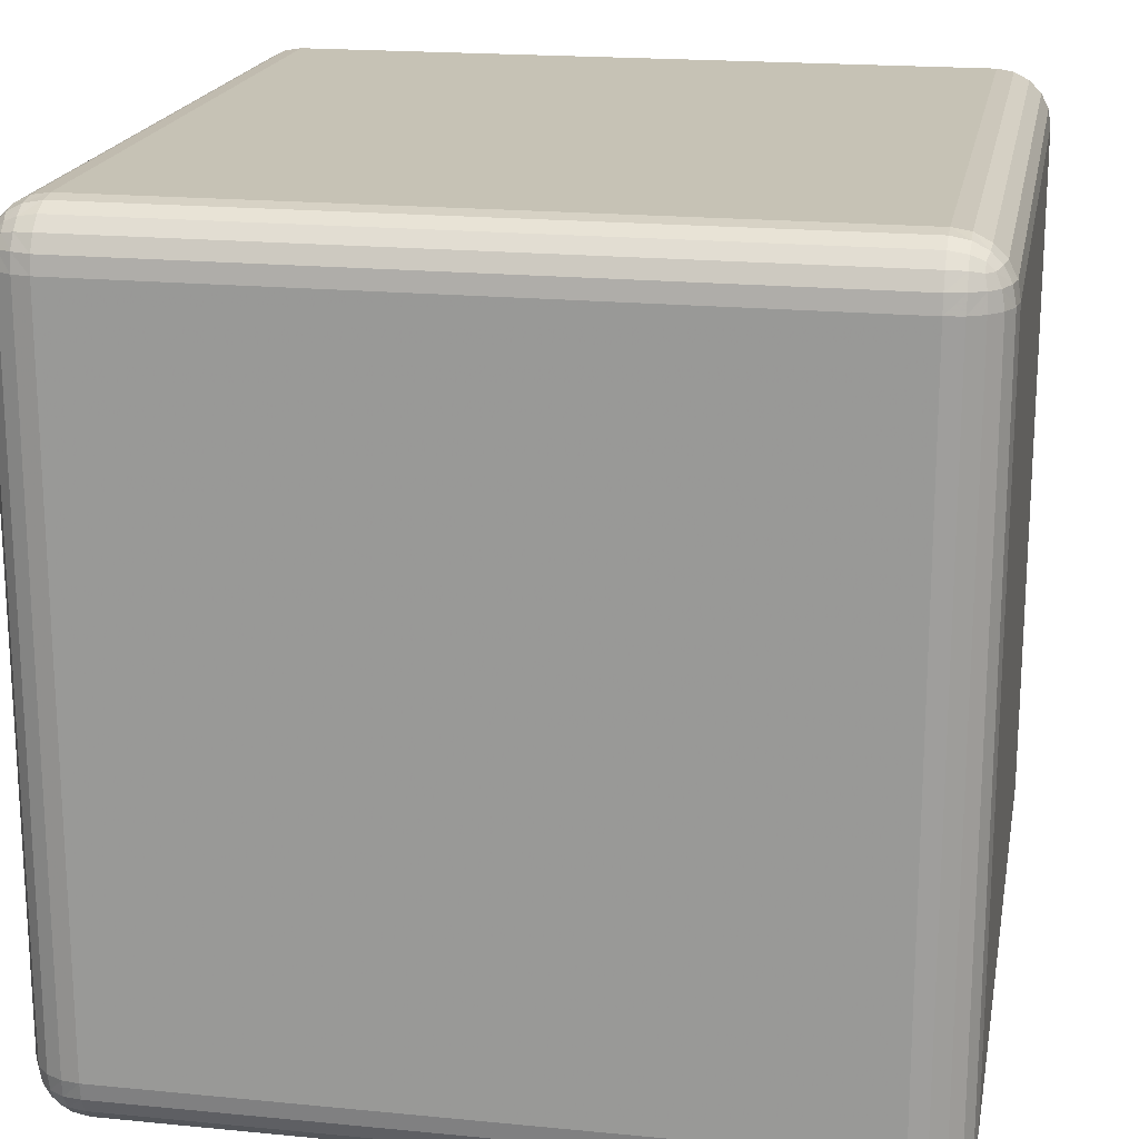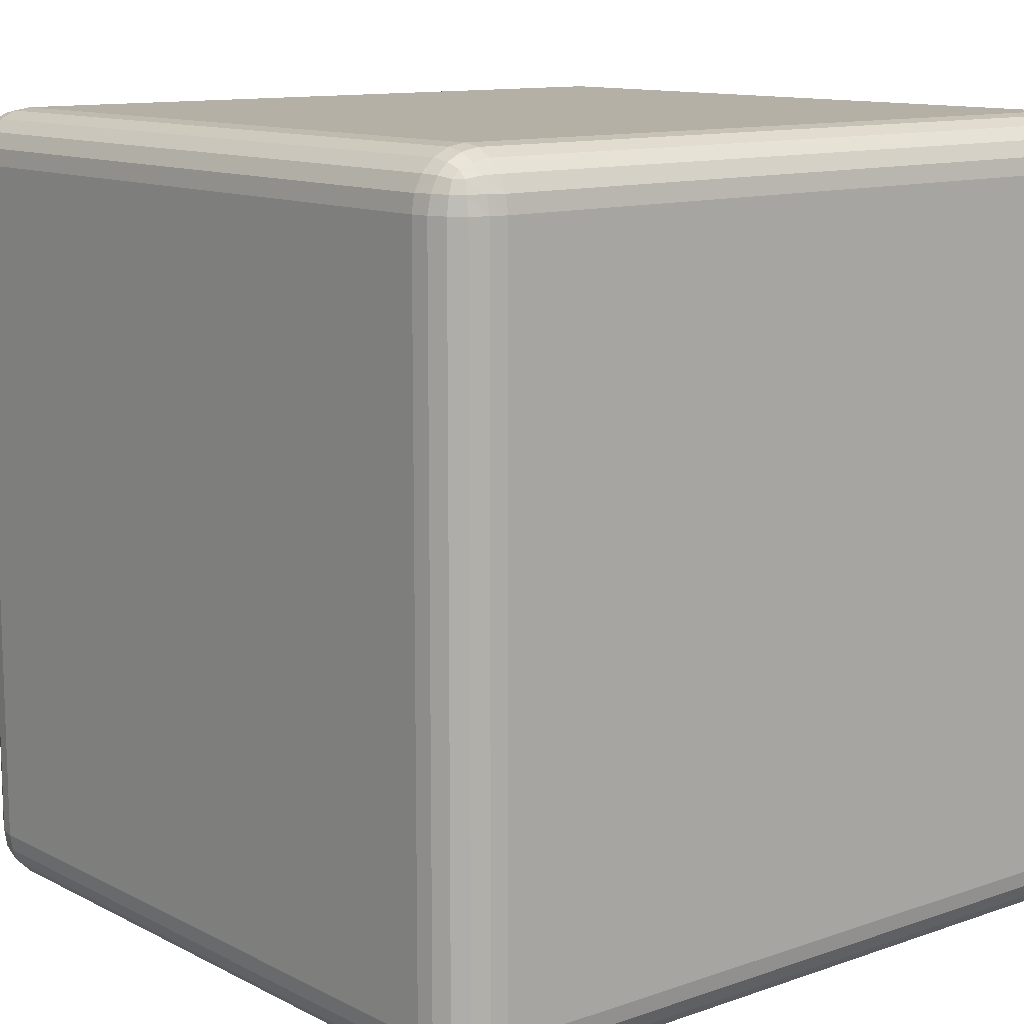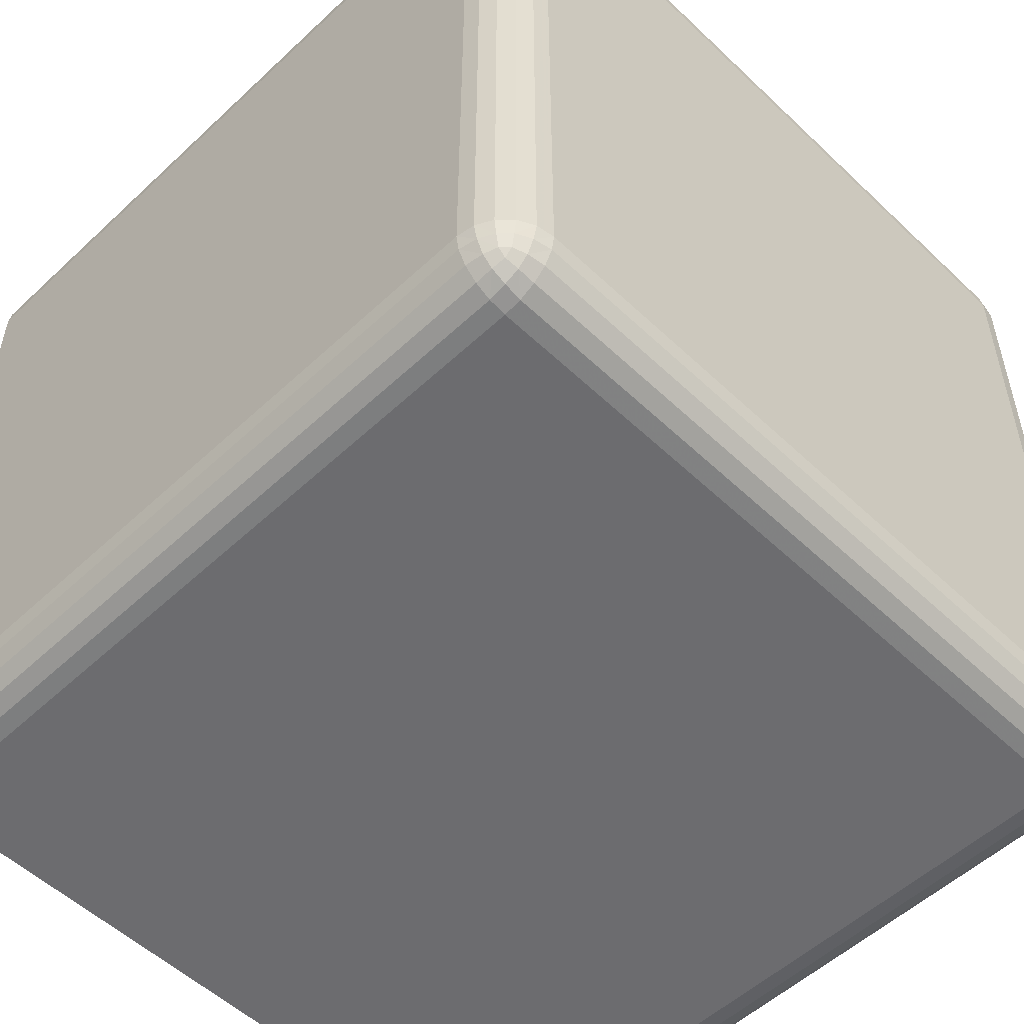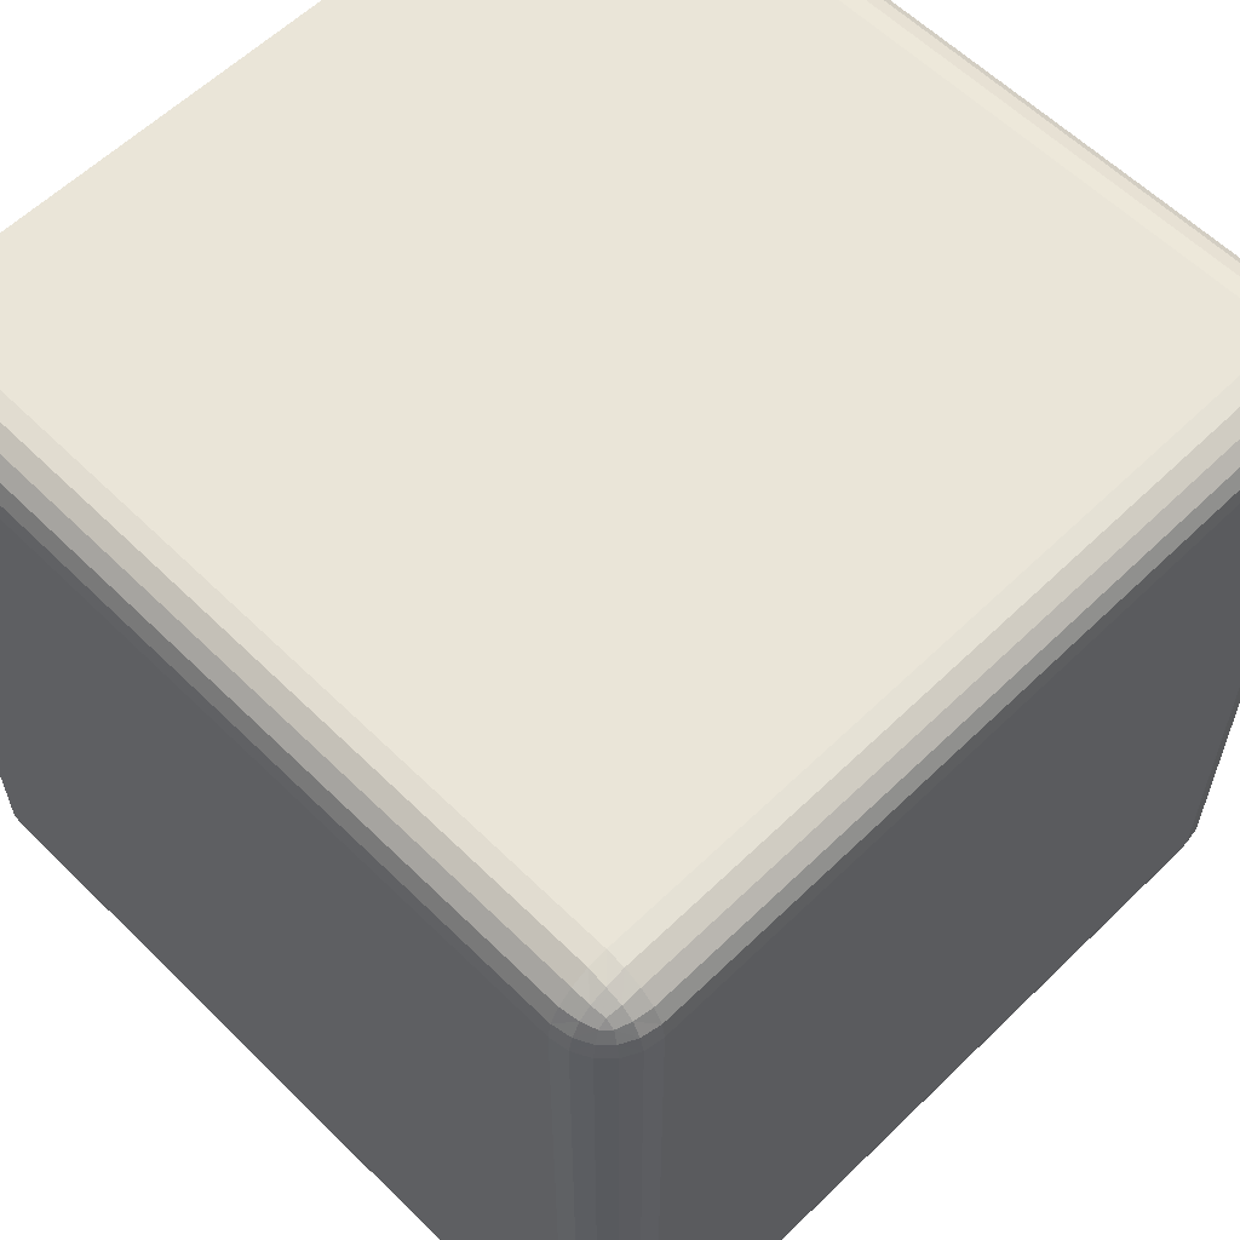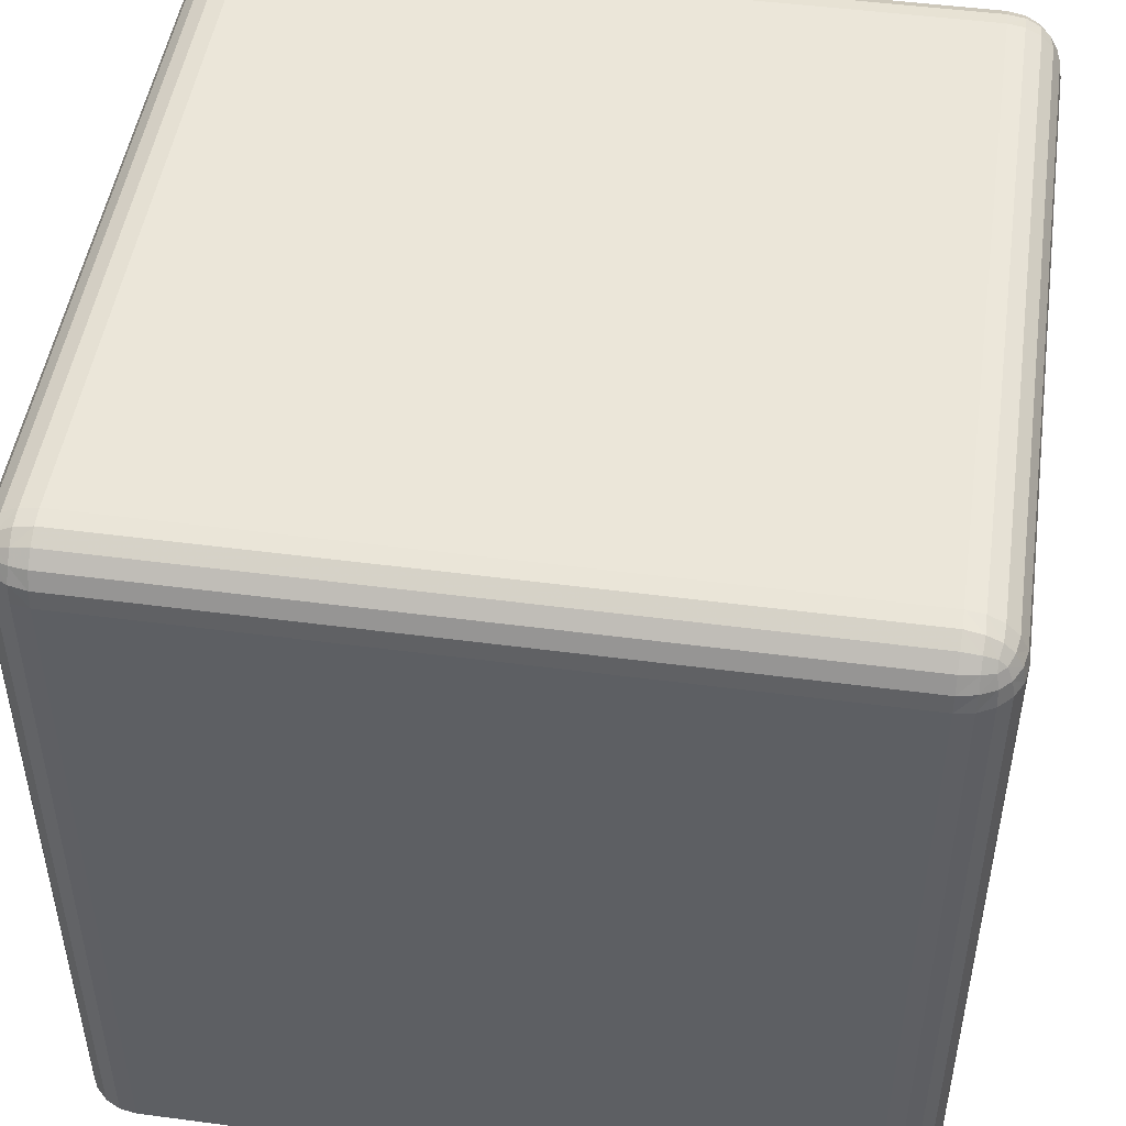
<metadata>
{"format":"obj","ext":"obj","renderer":"f3d","projection":"perspective","resolution":1024,"background":"white","views":[{"elev":18.9,"azim":-169.5,"up":"+Z"},{"elev":11.7,"azim":-129.7,"up":"+Z"},{"elev":-53.8,"azim":134.8,"up":"+Z"},{"elev":59.5,"azim":135.2,"up":"+Z"},{"elev":48.3,"azim":-171.6,"up":"+Y"}]}
</metadata>
<code>
g CubeOutlineFloor
v -0.4533 -0.475 0.4325
v -0.4713 -0.475 0.4532
v -0.4721 -0.475 0.4325
v -0.4539 -0.475 0.454
v -0.4871 -0.475 0.4325
v -0.4533 -0.475 -0.4325
v -0.4721 -0.475 -0.4325
v -0.4325 -0.475 0.4325
v -0.4325 -0.475 -0.4325
v -0.4682 -0.475 0.4682
v -0.4837 -0.475 0.4532
v -0.4712 -0.475 -0.4532
v -0.454 -0.475 -0.4539
v -0.4871 -0.475 -0.4325
v -0.4967 -0.475 0.4325
v -0.4837 -0.475 -0.4532
v -0.4967 -0.475 -0.4325
v -0.4928 -0.475 0.4539
v -0.4773 -0.475 0.4682
v -0.5 -0.475 0.4325
v -0.4773 -0.475 -0.4682
v -0.4928 -0.475 -0.454
v -0.4682 -0.475 -0.4682
v -0.5 -0.475 -0.4325
v -0.4837 -0.475 -0.4712
v -0.4682 -0.475 -0.4773
v -0.4967 -0.475 -0.4533
v -0.4532 -0.475 -0.4713
v -0.4532 -0.475 -0.4837
v -0.4325 -0.475 -0.4533
v -0.4713 -0.475 -0.4837
v -0.4871 -0.475 -0.4721
v -0.4539 -0.475 -0.4928
v -0.4967 0.4325 -0.4533
v -0.4871 0.4325 -0.4721
v -0.5 0.4325 -0.4325
v -0.4325 -0.475 -0.4871
v -0.4325 -0.475 -0.4721
v -0.4325 -0.475 -0.4967
v -0.4721 -0.475 -0.4871
v -0.4721 0.4325 -0.4871
v -0.4837 0.4532 -0.4713
v -0.4533 -0.475 -0.4967
v -0.4533 0.4325 -0.4967
v -0.4325 -0.475 -0.5
v -0.4928 0.454 -0.4539
v -0.4712 0.4532 -0.4837
v -0.4325 0.4325 -0.5
v -0.4773 0.4682 -0.4682
v -0.454 0.4539 -0.4928
v -0.4682 0.4682 -0.4773
v -0.4837 0.4712 -0.4532
v -0.4967 0.4533 -0.4325
v -0.4682 0.4773 -0.4682
v -0.4325 0.4533 -0.4967
v -0.4532 0.4713 -0.4837
v 0.4325 0.4325 -0.5
v -0.4532 0.4837 -0.4712
v -0.4713 0.4837 -0.4532
v -0.4871 0.4721 -0.4325
v -0.4539 0.4928 -0.454
v -0.4325 0.4721 -0.4871
v -0.4325 0.4871 -0.4721
v 0.4325 0.4533 -0.4967
v -0.4325 0.4967 -0.4533
v 0.4325 0.4721 -0.4871
v 0.4325 0.4871 -0.4721
v -0.4533 0.4967 -0.4325
v -0.4325 0.5 -0.4325
v 0.4325 0.4967 -0.4533
v 0.4532 0.4837 -0.4713
v 0.4532 0.4712 -0.4837
v 0.4539 0.454 -0.4928
v -0.4721 0.4871 -0.4325
v -0.4325 0.5 0.4325
v 0.4325 0.5 -0.4325
v 0.454 0.4928 -0.4539
v 0.4682 0.4773 -0.4682
v -0.4533 0.4967 0.4325
v -0.4721 0.4871 0.4325
v 0.4682 0.4682 -0.4773
v -0.4871 0.4721 0.4325
v -0.4967 0.4533 0.4325
v -0.4837 0.4713 0.4532
v -0.4712 0.4837 0.4532
v -0.5 0.4325 0.4325
v -0.4928 0.4539 0.454
v -0.4967 -0.475 0.4533
v -0.454 0.4928 0.4539
v -0.4773 0.4682 0.4682
v -0.4967 0.4325 0.4533
v -0.4837 -0.475 0.4713
v -0.4682 0.4773 0.4682
v -0.4837 0.4532 0.4712
v -0.4871 -0.475 0.4721
v -0.4871 0.4325 0.4721
v -0.4682 0.4682 0.4773
v -0.4721 -0.475 0.4871
v -0.4712 -0.475 0.4837
v -0.4713 0.4532 0.4837
v -0.4721 0.4325 0.4871
v -0.4533 -0.475 0.4967
v -0.4682 -0.475 0.4773
v -0.4533 0.4325 0.4967
v -0.4539 0.454 0.4928
v -0.454 -0.475 0.4928
v -0.4532 -0.475 0.4712
v -0.4325 -0.475 0.5
v -0.4532 -0.475 0.4837
v -0.4325 -0.475 0.4533
v -0.4532 0.4712 0.4837
v -0.4325 0.4325 0.5
v -0.4325 -0.475 0.4967
v -0.4325 -0.475 0.4721
v -0.4325 0.4533 0.4967
v -0.4532 0.4837 0.4713
v 0.4325 -0.475 0.5
v -0.4325 -0.475 0.4871
v 0.4325 -0.475 0.4967
v 0.4325 -0.475 0.4871
v -0.4325 0.4721 0.4871
v -0.4325 0.4967 0.4533
v 0.4325 -0.475 0.4721
v 0.4325 -0.475 0.4533
v 0.4532 -0.475 0.4713
v 0.4532 -0.475 0.4837
v 0.4325 -0.475 0.4325
v 0.454 -0.475 0.4539
v -0.4325 0.4871 0.4721
v 0.4539 -0.475 0.4928
v 0.4682 -0.475 0.4682
v 0.4325 -0.475 -0.4325
v 0.4682 -0.475 0.4773
v 0.4325 -0.475 -0.4533
v 0.4325 -0.475 -0.4721
v 0.4325 -0.475 -0.4871
v 0.4325 -0.475 -0.4967
v 0.4532 -0.475 -0.4837
v 0.4532 -0.475 -0.4712
v 0.4539 -0.475 -0.454
v 0.4325 -0.475 -0.5
v 0.454 -0.475 -0.4928
v 0.4682 -0.475 -0.4773
v 0.4533 0.4325 -0.4967
v 0.4533 -0.475 -0.4967
v 0.4713 0.4532 -0.4837
v 0.4533 -0.475 -0.4325
v 0.4682 -0.475 -0.4682
v 0.4712 -0.475 -0.4837
v 0.4721 0.4325 -0.4871
v 0.4721 -0.475 -0.4871
v 0.4773 -0.475 -0.4682
v 0.4713 -0.475 -0.4532
v 0.4533 -0.475 0.4325
v 0.4871 0.4325 -0.4721
v 0.4837 -0.475 -0.4713
v 0.4837 -0.475 -0.4532
v 0.4721 -0.475 -0.4325
v 0.4712 -0.475 0.4532
v 0.4871 -0.475 -0.4325
v 0.4721 -0.475 0.4325
v 0.4928 -0.475 -0.4539
v 0.4871 -0.475 -0.4721
v 0.4773 -0.475 0.4682
v 0.4837 -0.475 0.4532
v 0.4967 -0.475 -0.4325
v 0.4871 -0.475 0.4325
v 0.4967 -0.475 -0.4533
v 0.4967 0.4325 -0.4533
v 0.4967 -0.475 0.4325
v 0.5 -0.475 -0.4325
v 0.4928 -0.475 0.454
v 0.4837 0.4532 -0.4712
v 0.5 0.4325 -0.4325
v 0.5 -0.475 0.4325
v 0.4837 -0.475 0.4712
v 0.4928 0.4539 -0.454
v 0.4773 0.4682 -0.4682
v 0.5 0.4325 0.4325
v 0.4967 -0.475 0.4533
v 0.4713 -0.475 0.4837
v 0.4967 0.4533 -0.4325
v 0.4712 0.4837 -0.4532
v 0.4837 0.4713 -0.4532
v 0.4533 0.4967 -0.4325
v 0.4721 0.4871 -0.4325
v 0.4871 0.4721 -0.4325
v 0.4967 0.4533 0.4325
v 0.4871 0.4721 0.4325
v 0.4721 0.4871 0.4325
v 0.4533 0.4967 0.4325
v 0.4713 0.4837 0.4532
v 0.4837 0.4712 0.4532
v 0.4928 0.454 0.4539
v 0.4325 0.5 0.4325
v 0.4539 0.4928 0.454
v 0.4325 0.4967 0.4533
v 0.4682 0.4773 0.4682
v 0.4532 0.4837 0.4712
v 0.4325 0.4871 0.4721
v 0.4773 0.4682 0.4682
v 0.4682 0.4682 0.4773
v 0.4532 0.4713 0.4837
v 0.4325 0.4721 0.4871
v 0.4325 0.4533 0.4967
v 0.454 0.4539 0.4928
v 0.4325 0.4325 0.5
v 0.4712 0.4532 0.4837
v 0.4533 -0.475 0.4967
v 0.4533 0.4325 0.4967
v 0.4837 0.4532 0.4713
v 0.4721 -0.475 0.4871
v 0.4721 0.4325 0.4871
v 0.4871 -0.475 0.4721
v 0.4871 0.4325 0.4721
v 0.4967 0.4325 0.4533
g CubeOutlineFloor_0
f 3 2 1
f 2 4 1
f 2 3 5
f 3 1 6
f 5 3 7
f 7 3 6
f 1 4 8
f 6 1 9
f 1 8 9
f 2 10 4
f 11 2 5
f 10 2 11
f 12 7 6
f 13 6 9
f 13 12 6
f 14 5 7
f 11 5 15
f 15 5 14
f 16 14 7
f 12 16 7
f 17 15 14
f 14 16 17
f 18 11 15
f 19 10 11
f 19 11 18
f 20 15 17
f 18 15 20
f 21 16 12
f 16 22 17
f 16 21 22
f 23 12 13
f 23 21 12
f 24 20 17
f 17 22 24
f 21 25 22
f 26 21 23
f 21 26 25
f 22 27 24
f 22 25 27
f 28 23 13
f 26 23 29
f 23 28 29
f 28 13 30
f 30 13 9
f 26 31 25
f 25 32 27
f 25 31 32
f 26 29 33
f 31 26 33
f 24 27 34
f 27 32 35
f 34 27 35
f 36 24 34
f 24 36 20
f 29 28 37
f 38 28 30
f 28 38 37
f 33 29 39
f 29 37 39
f 31 40 32
f 35 32 41
f 32 40 41
f 35 42 34
f 42 35 41
f 31 33 43
f 40 31 43
f 41 40 44
f 40 43 44
f 43 33 45
f 33 39 45
f 42 46 34
f 34 46 36
f 47 42 41
f 47 41 44
f 44 43 48
f 43 45 48
f 42 49 46
f 49 42 47
f 50 47 44
f 50 44 48
f 51 49 47
f 51 47 50
f 49 52 46
f 46 53 36
f 46 52 53
f 49 51 54
f 49 54 52
f 55 50 48
f 56 51 50
f 56 50 55
f 57 48 45
f 48 57 55
f 54 51 58
f 51 56 58
f 54 59 52
f 52 60 53
f 52 59 60
f 54 58 61
f 59 54 61
f 62 56 55
f 58 56 63
f 56 62 63
f 55 64 62
f 57 64 55
f 61 58 65
f 58 63 65
f 62 66 63
f 64 66 62
f 63 67 65
f 66 67 63
f 59 61 68
f 61 65 69
f 68 61 69
f 67 70 65
f 65 70 69
f 71 67 66
f 67 71 70
f 72 66 64
f 72 71 66
f 73 64 57
f 73 72 64
f 74 59 68
f 59 74 60
f 68 69 75
f 70 76 69
f 75 69 76
f 71 77 70
f 70 77 76
f 78 71 72
f 71 78 77
f 74 68 79
f 79 68 75
f 60 74 80
f 80 74 79
f 81 72 73
f 81 78 72
f 82 60 80
f 53 60 82
f 83 53 82
f 36 53 83
f 84 82 80
f 82 84 83
f 85 80 79
f 85 84 80
f 86 36 83
f 36 86 20
f 84 87 83
f 83 87 86
f 20 86 88
f 88 18 20
f 89 85 79
f 89 79 75
f 90 84 85
f 84 90 87
f 87 91 86
f 86 91 88
f 92 18 88
f 92 19 18
f 93 85 89
f 93 90 85
f 90 94 87
f 87 94 91
f 88 91 95
f 95 92 88
f 91 96 95
f 94 96 91
f 90 97 94
f 90 93 97
f 92 95 98
f 95 96 98
f 19 92 99
f 99 92 98
f 94 100 96
f 97 100 94
f 96 101 98
f 100 101 96
f 98 101 102
f 99 98 102
f 103 19 99
f 19 103 10
f 101 100 104
f 101 104 102
f 100 97 105
f 100 105 104
f 106 99 102
f 103 99 106
f 10 103 107
f 10 107 4
f 102 104 108
f 106 102 108
f 109 103 106
f 103 109 107
f 4 107 110
f 4 110 8
f 97 111 105
f 97 93 111
f 104 105 112
f 104 112 108
f 113 106 108
f 109 106 113
f 107 109 114
f 107 114 110
f 105 111 115
f 105 115 112
f 93 116 111
f 116 93 89
f 108 112 117
f 108 117 113
f 118 109 113
f 109 118 114
f 113 119 118
f 117 119 113
f 118 120 114
f 119 120 118
f 111 121 115
f 111 116 121
f 116 89 122
f 122 89 75
f 120 123 114
f 114 123 110
f 123 124 110
f 110 124 8
f 125 123 120
f 123 125 124
f 126 120 119
f 126 125 120
f 124 127 8
f 8 127 9
f 125 128 124
f 124 128 127
f 129 116 122
f 116 129 121
f 130 126 119
f 130 119 117
f 131 125 126
f 125 131 128
f 127 132 9
f 30 9 132
f 133 126 130
f 133 131 126
f 134 30 132
f 38 30 134
f 135 38 134
f 37 38 135
f 136 37 135
f 39 37 136
f 137 39 136
f 45 39 137
f 138 136 135
f 136 138 137
f 139 135 134
f 139 138 135
f 140 134 132
f 140 139 134
f 141 45 137
f 141 57 45
f 138 142 137
f 137 142 141
f 143 138 139
f 138 143 142
f 57 141 144
f 144 73 57
f 142 145 141
f 141 145 144
f 146 73 144
f 146 81 73
f 147 140 132
f 147 132 127
f 148 139 140
f 148 143 139
f 143 149 142
f 142 149 145
f 144 145 150
f 150 146 144
f 145 151 150
f 149 151 145
f 143 152 149
f 152 143 148
f 153 148 140
f 153 140 147
f 154 147 127
f 128 154 127
f 146 150 155
f 150 151 155
f 149 156 151
f 152 156 149
f 152 148 157
f 148 153 157
f 158 153 147
f 158 147 154
f 128 159 154
f 131 159 128
f 153 158 160
f 157 153 160
f 161 158 154
f 159 161 154
f 160 158 161
f 152 157 162
f 156 152 162
f 156 163 151
f 151 163 155
f 131 164 159
f 133 164 131
f 159 165 161
f 164 165 159
f 157 160 166
f 162 157 166
f 167 160 161
f 165 167 161
f 166 160 167
f 156 162 168
f 163 156 168
f 155 163 169
f 163 168 169
f 167 165 170
f 170 166 167
f 162 166 171
f 168 162 171
f 171 166 170
f 165 164 172
f 165 172 170
f 173 155 169
f 173 146 155
f 81 146 173
f 169 168 174
f 168 171 174
f 175 171 170
f 170 172 175
f 164 176 172
f 164 133 176
f 177 173 169
f 177 169 174
f 178 81 173
f 178 173 177
f 81 178 78
f 179 174 171
f 175 179 171
f 172 180 175
f 172 176 180
f 133 181 176
f 181 133 130
f 182 177 174
f 174 179 182
f 78 178 183
f 78 183 77
f 184 178 177
f 184 177 182
f 178 184 183
f 77 183 185
f 77 185 76
f 183 184 186
f 183 186 185
f 187 184 182
f 184 187 186
f 182 188 187
f 179 188 182
f 187 189 186
f 188 189 187
f 186 190 185
f 189 190 186
f 185 191 76
f 190 191 185
f 192 190 189
f 190 192 191
f 193 189 188
f 193 192 189
f 194 188 179
f 194 193 188
f 191 195 76
f 195 75 76
f 122 75 195
f 192 196 191
f 191 196 195
f 197 122 195
f 196 197 195
f 129 122 197
f 198 192 193
f 192 198 196
f 196 199 197
f 198 199 196
f 200 129 197
f 199 200 197
f 121 129 200
f 201 198 193
f 201 193 194
f 198 202 199
f 201 202 198
f 199 203 200
f 202 203 199
f 204 121 200
f 203 204 200
f 115 121 204
f 205 115 204
f 204 203 205
f 112 115 205
f 203 202 206
f 203 206 205
f 207 112 205
f 205 206 207
f 112 207 117
f 202 201 208
f 202 208 206
f 209 117 207
f 209 130 117
f 181 130 209
f 206 210 207
f 210 209 207
f 206 208 210
f 201 211 208
f 211 201 194
f 212 181 209
f 212 209 210
f 208 213 210
f 213 212 210
f 208 211 213
f 181 212 214
f 214 212 213
f 176 181 214
f 176 214 180
f 215 214 213
f 211 215 213
f 180 214 215
f 211 194 216
f 215 211 216
f 216 180 215
f 216 194 179
f 175 180 216
f 179 175 216

</code>
